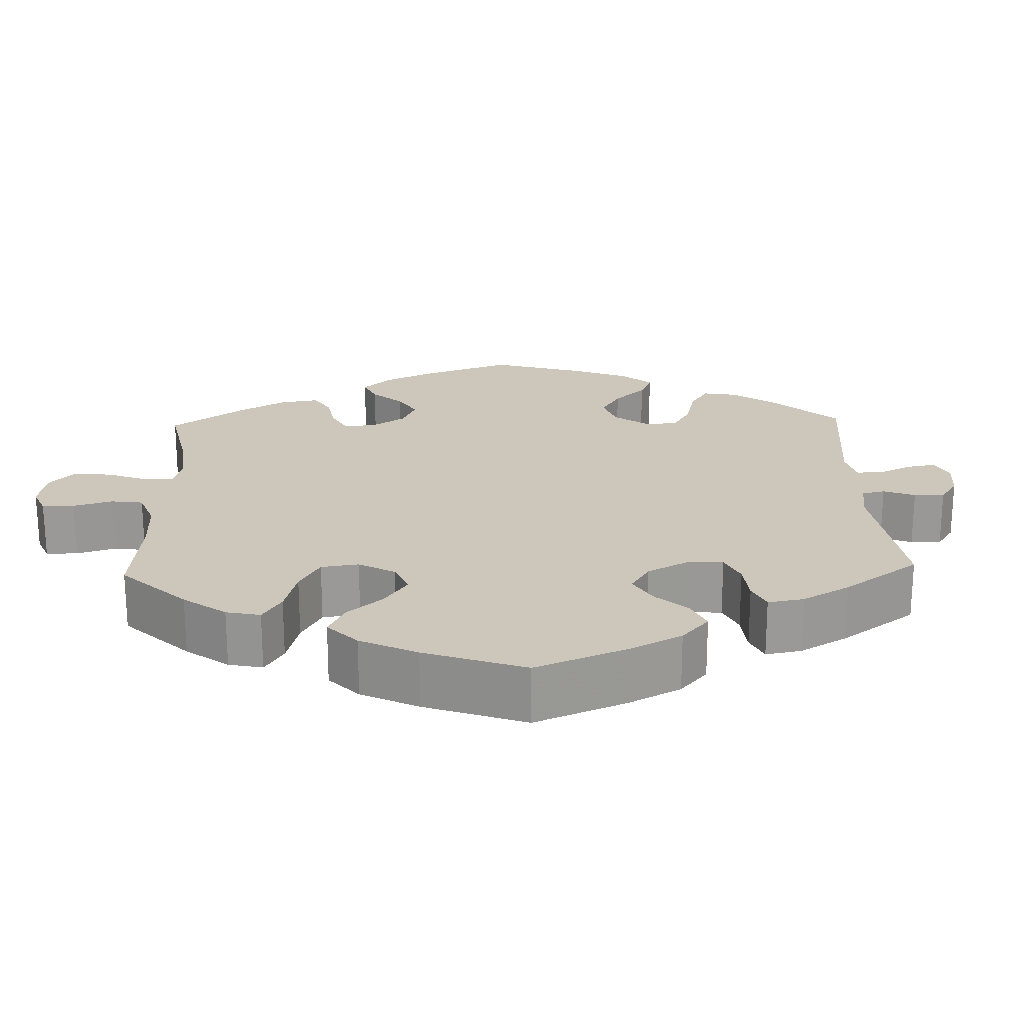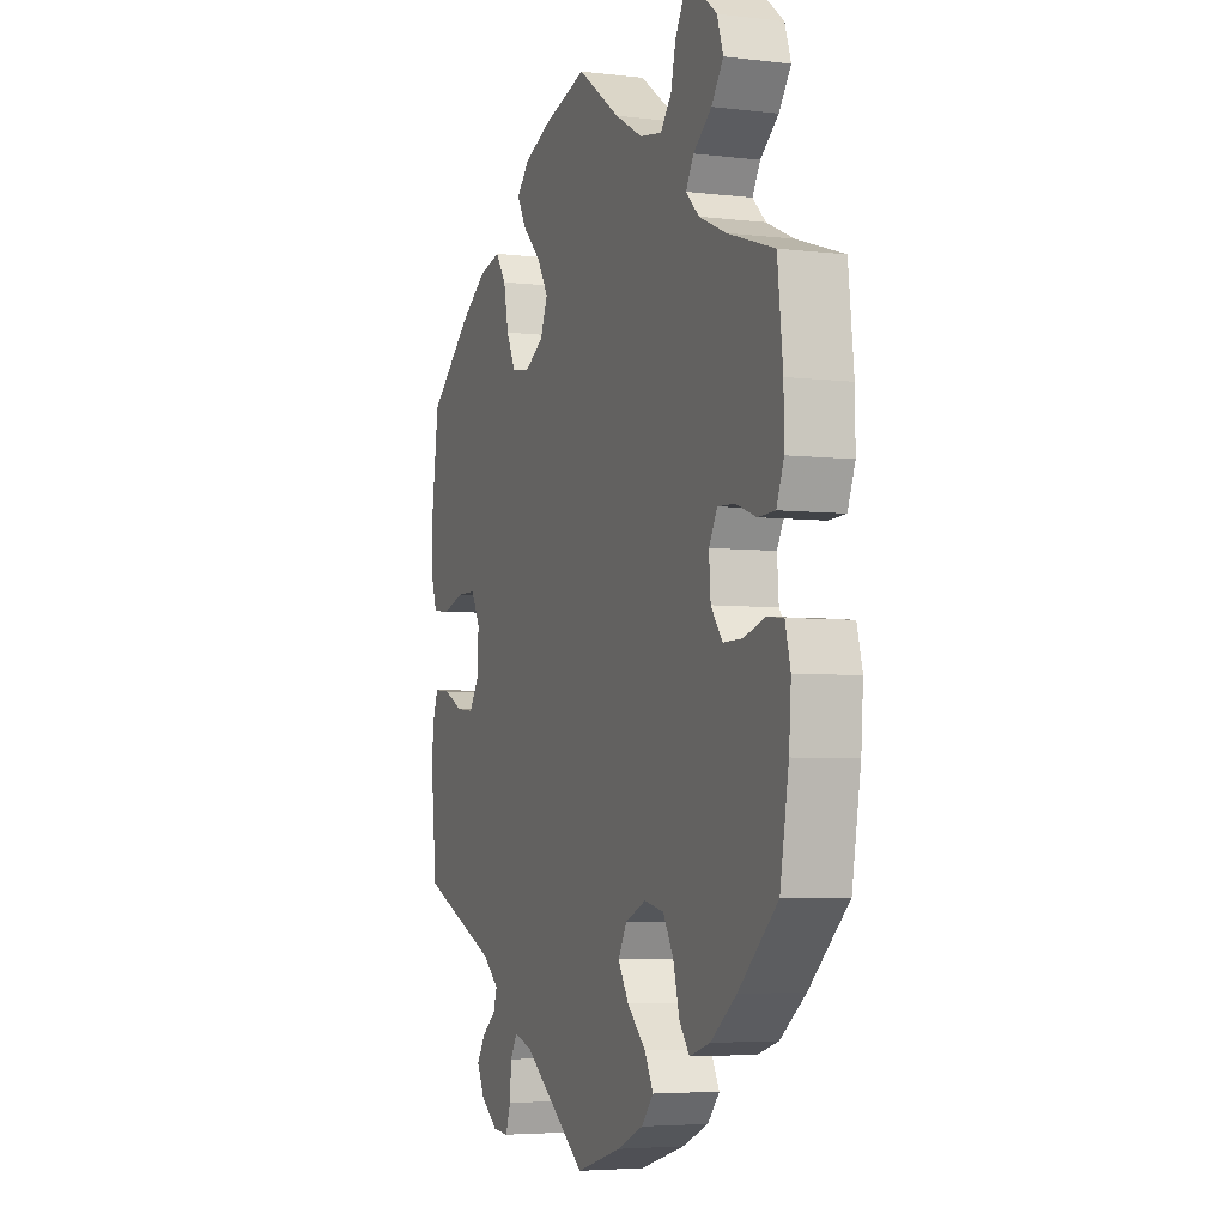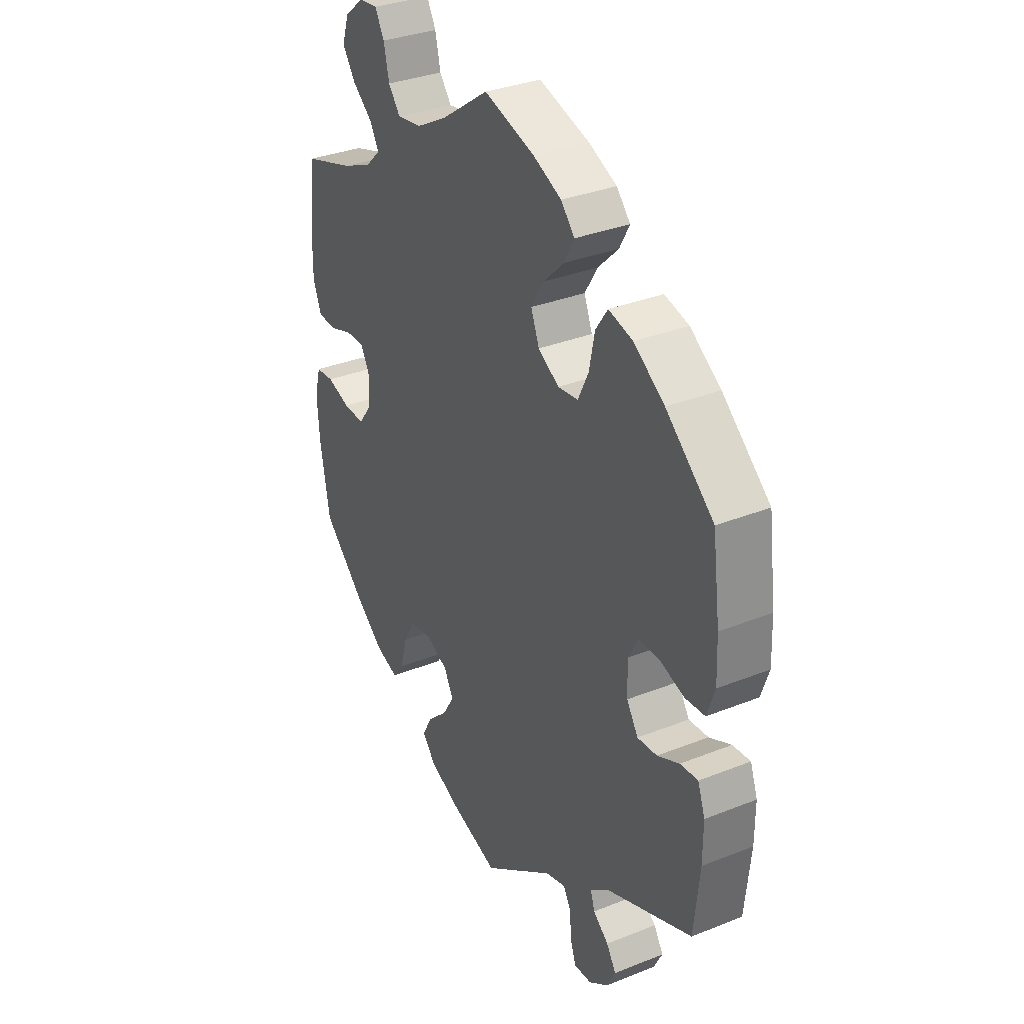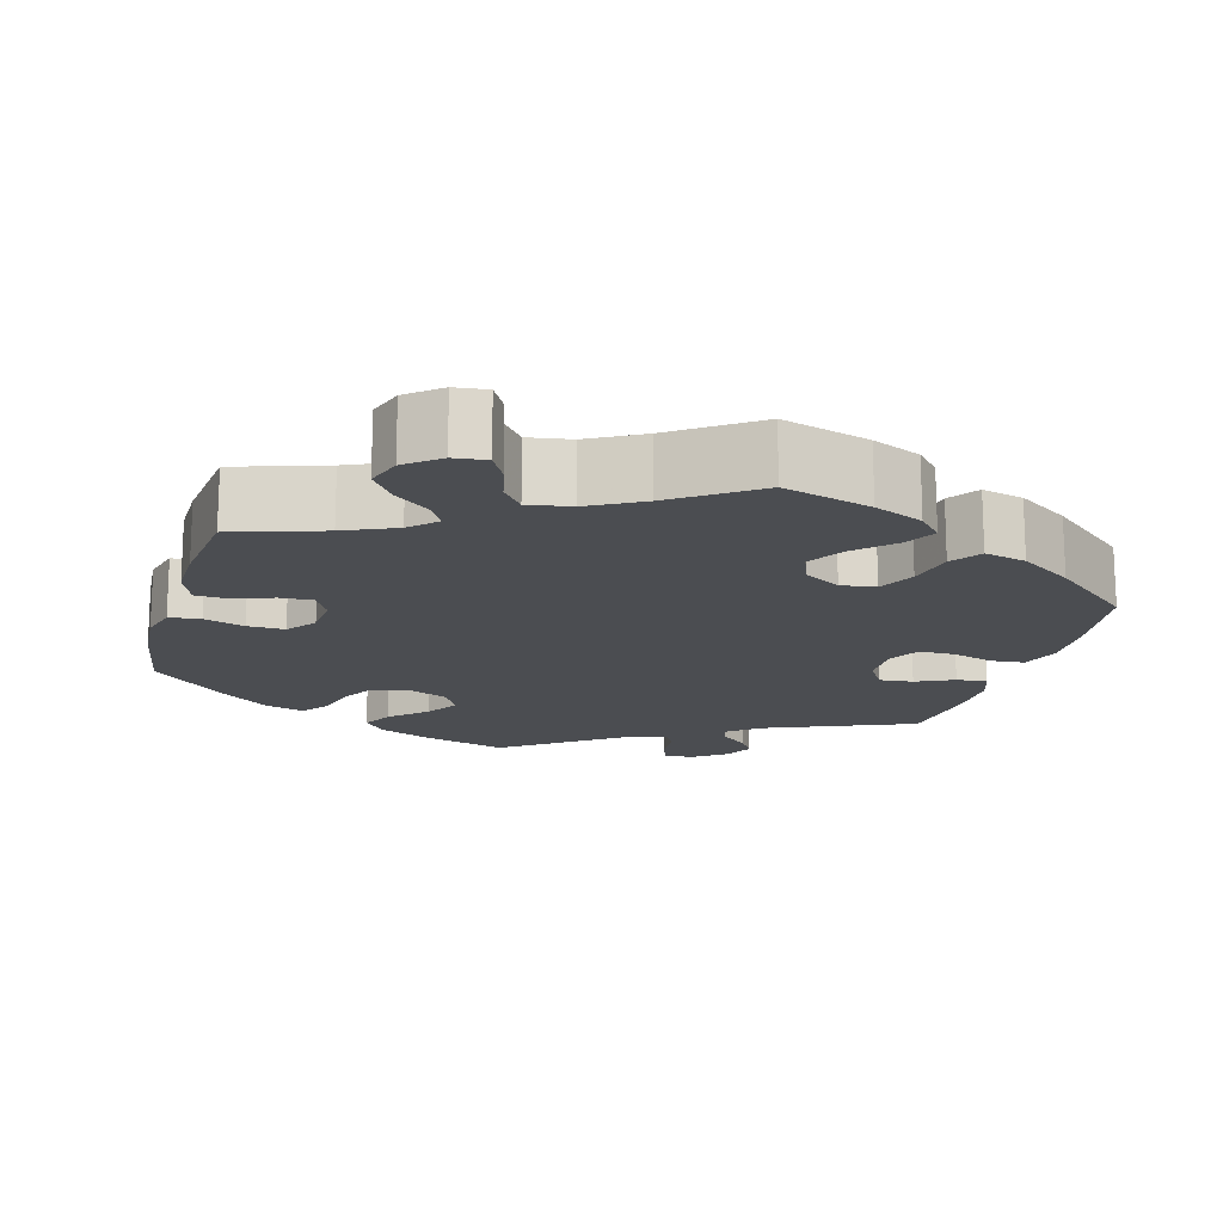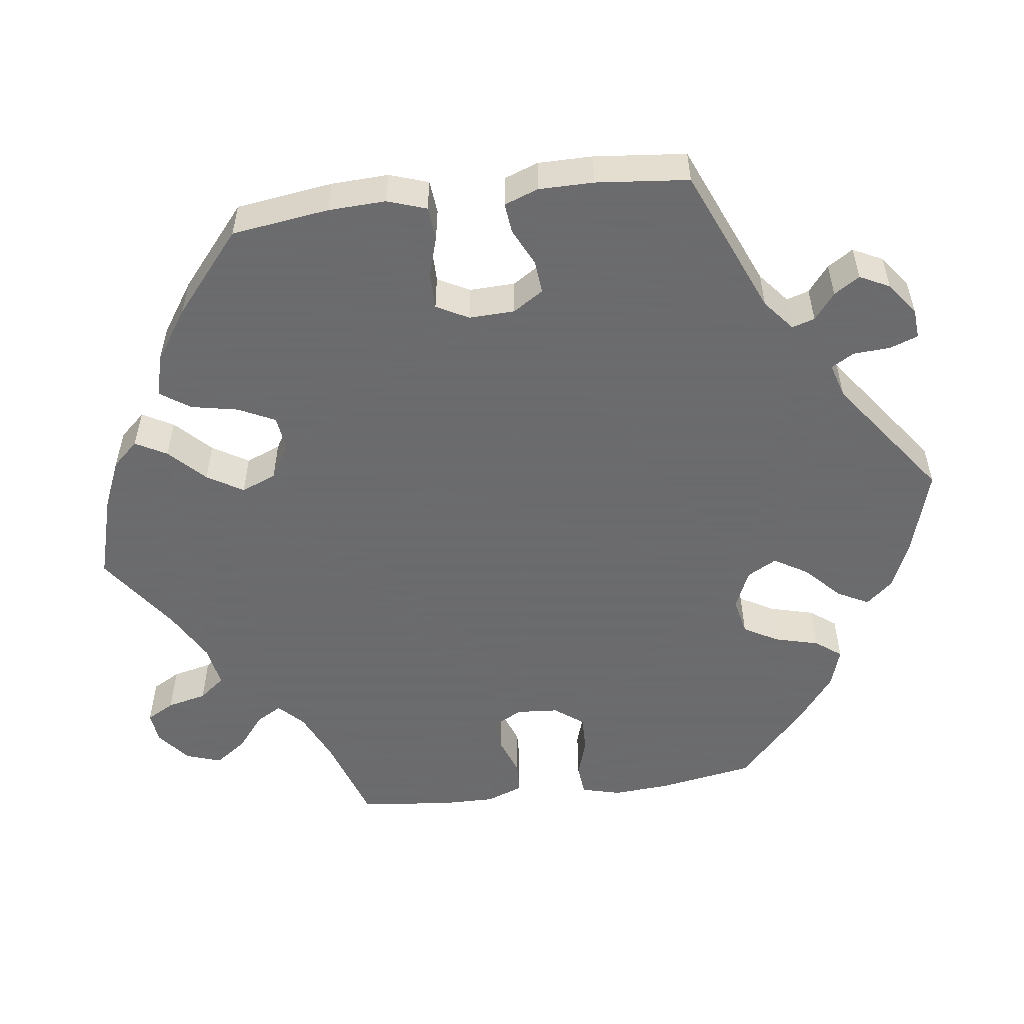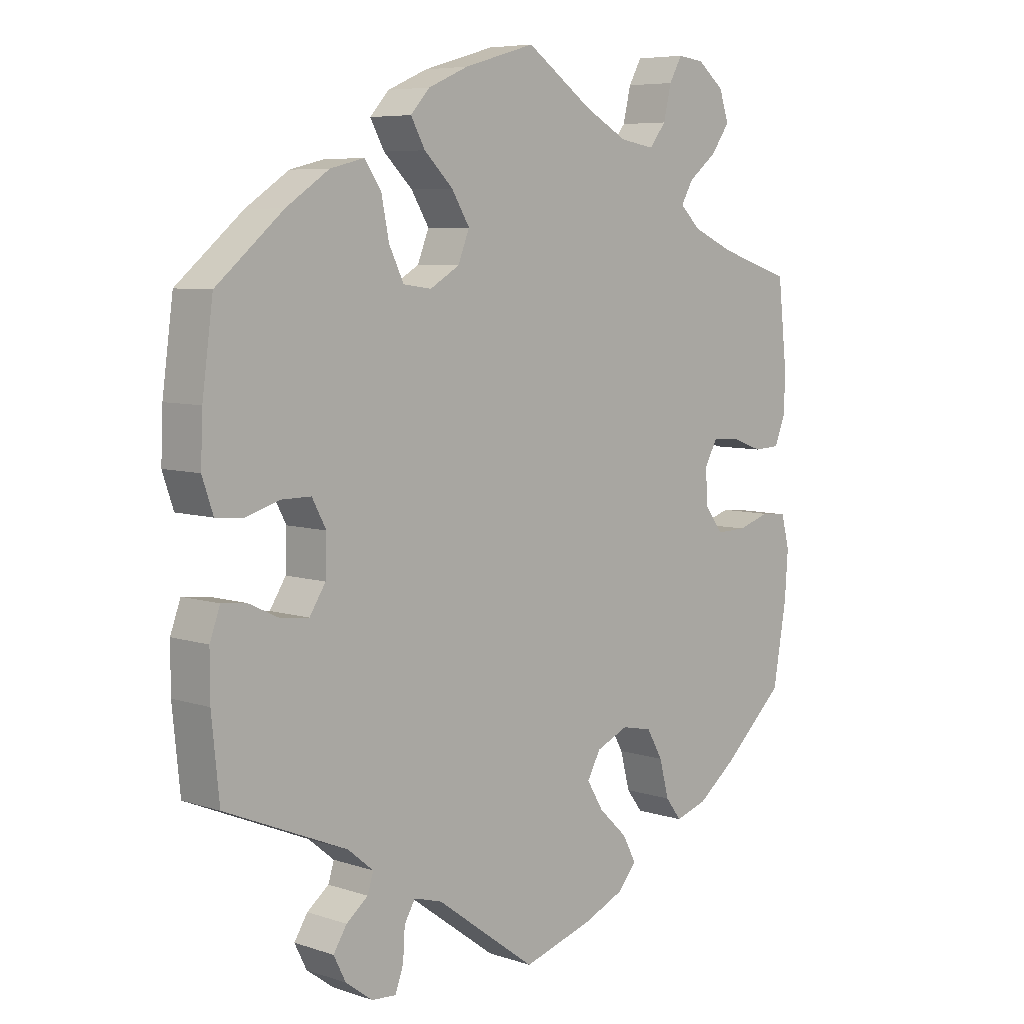
<metadata>
{"format":"obj","ext":"obj","renderer":"f3d","projection":"perspective","resolution":1024,"background":"white","views":[{"elev":21.3,"azim":58.0,"up":"+Y"},{"elev":-4.6,"azim":-111.1,"up":"+Z"},{"elev":33.6,"azim":61.5,"up":"+Z"},{"elev":-16.0,"azim":-15.9,"up":"+Y"},{"elev":-53.5,"azim":97.5,"up":"+Y"},{"elev":6.7,"azim":134.0,"up":"+Z"}]}
</metadata>
<code>
v 0.11 0.07 0.546
v 0.172 0.07 0.519
v 0.202 0.07 0.486
v 0.18 0.07 0.446
v 0.135 0.07 0.402
v 0.107 0.07 0.356
v 0.125 0.07 0.311
v 0.171 0.07 0.284
v 0.215 0.07 0.29
v 0.238 0.07 0.337
v 0.25 0.07 0.397
v 0.276 0.07 0.435
v 0.329 0.07 0.422
v 0.396 0.07 0.377
v 0.5 0.07 0.289
v 0.517 0.07 0.164
v 0.52 0.07 0.09
v 0.503 0.07 0.04
v 0.46 0.07 0.036
v 0.408 0.07 0.052
v 0.361 0.07 0.052
v 0.339 0.07 0.011
v 0.341 0.07 -0.048
v 0.366 0.07 -0.087
v 0.409 0.07 -0.083
v 0.457 0.07 -0.06
v 0.496 0.07 -0.056
v 0.512 0.07 -0.1
v 0.512 0.07 -0.17
v 0.5 0.07 -0.289
v 0.31 0.07 -0.369
v 0.27 0.07 -0.402
v 0.279 0.07 -0.431
v 0.313 0.07 -0.458
v 0.334 0.07 -0.491
v 0.315 0.07 -0.529
v 0.273 0.07 -0.56
v 0.235 0.07 -0.563
v 0.222 0.07 -0.527
v 0.219 0.07 -0.479
v 0.202 0.07 -0.45
v 0.158 0.07 -0.463
v 0.001 0.07 -0.578
v -0.109 0.07 -0.545
v -0.173 0.07 -0.517
v -0.202 0.07 -0.483
v -0.181 0.07 -0.443
v -0.136 0.07 -0.4
v -0.11 0.07 -0.357
v -0.131 0.07 -0.319
v -0.181 0.07 -0.297
v -0.229 0.07 -0.307
v -0.254 0.07 -0.351
v -0.269 0.07 -0.408
v -0.294 0.07 -0.441
v -0.344 0.07 -0.425
v -0.406 0.07 -0.377
v -0.501 0.07 -0.289
v -0.522 0.07 -0.166
v -0.527 0.07 -0.093
v -0.514 0.07 -0.043
v -0.474 0.07 -0.039
v -0.423 0.07 -0.055
v -0.376 0.07 -0.056
v -0.348 0.07 -0.019
v -0.344 0.07 0.035
v -0.364 0.07 0.072
v -0.406 0.07 0.07
v -0.456 0.07 0.052
v -0.497 0.07 0.054
v -0.515 0.07 0.101
v -0.514 0.07 0.171
v -0.501 0.07 0.289
v -0.387 0.07 0.326
v -0.322 0.07 0.355
v -0.29 0.07 0.386
v -0.309 0.07 0.419
v -0.353 0.07 0.454
v -0.382 0.07 0.495
v -0.367 0.07 0.54
v -0.325 0.07 0.574
v -0.284 0.07 0.579
v -0.264 0.07 0.543
v -0.252 0.07 0.492
v -0.226 0.07 0.459
v -0.172 0.07 0.468
v -0.105 0.07 0.505
v -0.001 0.07 0.578
v 0.11 0 0.546
v 0.172 0 0.519
v 0.202 0 0.486
v 0.18 0 0.446
v 0.135 0 0.402
v 0.107 0 0.356
v 0.125 0 0.311
v 0.171 0 0.284
v 0.215 0 0.29
v 0.238 0 0.337
v 0.25 0 0.397
v 0.276 0 0.435
v 0.329 0 0.422
v 0.396 0 0.377
v 0.5 0 0.289
v 0.517 0 0.164
v 0.52 0 0.09
v 0.503 0 0.04
v 0.46 0 0.036
v 0.408 0 0.052
v 0.361 0 0.052
v 0.339 0 0.011
v 0.341 0 -0.048
v 0.366 0 -0.087
v 0.409 0 -0.083
v 0.457 0 -0.06
v 0.496 0 -0.056
v 0.512 0 -0.1
v 0.512 0 -0.17
v 0.5 0 -0.289
v 0.31 0 -0.369
v 0.27 0 -0.402
v 0.279 0 -0.431
v 0.313 0 -0.458
v 0.334 0 -0.491
v 0.315 0 -0.529
v 0.273 0 -0.56
v 0.235 0 -0.563
v 0.222 0 -0.527
v 0.219 0 -0.479
v 0.202 0 -0.45
v 0.158 0 -0.463
v 0.001 0 -0.578
v -0.109 0 -0.545
v -0.173 0 -0.517
v -0.202 0 -0.483
v -0.181 0 -0.443
v -0.136 0 -0.4
v -0.11 0 -0.357
v -0.131 0 -0.319
v -0.181 0 -0.297
v -0.229 0 -0.307
v -0.254 0 -0.351
v -0.269 0 -0.408
v -0.294 0 -0.441
v -0.344 0 -0.425
v -0.406 0 -0.377
v -0.501 0 -0.289
v -0.522 0 -0.166
v -0.527 0 -0.093
v -0.514 0 -0.043
v -0.474 0 -0.039
v -0.423 0 -0.055
v -0.376 0 -0.056
v -0.348 0 -0.019
v -0.344 0 0.035
v -0.364 0 0.072
v -0.406 0 0.07
v -0.456 0 0.052
v -0.497 0 0.054
v -0.515 0 0.101
v -0.514 0 0.171
v -0.501 0 0.289
v -0.387 0 0.326
v -0.322 0 0.355
v -0.29 0 0.386
v -0.309 0 0.419
v -0.353 0 0.454
v -0.382 0 0.495
v -0.367 0 0.54
v -0.325 0 0.574
v -0.284 0 0.579
v -0.264 0 0.543
v -0.252 0 0.492
v -0.226 0 0.459
v -0.172 0 0.468
v -0.105 0 0.505
v -0.001 0 0.578
f 87 88 1 2
f 86 87 2 3
f 85 86 3 4
f 81 82 83 84
f 81 84 85
f 80 81 85
f 77 78 79 80
f 76 77 80 85
f 71 72 73 74
f 71 74 75
f 68 69 70 71
f 67 68 71 75
f 66 67 75 76
f 60 61 62 63
f 60 63 64
f 59 60 64
f 58 59 64
f 57 58 64 65
f 53 54 55 56
f 52 53 56 57
f 45 46 47 48
f 45 48 49
f 42 43 44 45
f 41 42 45 49
f 37 38 39 40
f 37 40 41
f 36 37 41
f 33 34 35 36
f 33 36 41
f 32 33 41 49
f 28 29 30 31
f 25 26 27 28
f 24 25 28 31
f 23 24 31 32
f 17 18 19 20
f 17 20 21
f 16 17 21
f 15 16 21
f 14 15 21
f 13 14 21 22
f 10 11 12 13
f 9 10 13 22
f 76 85 4 5
f 65 66 76 5
f 52 57 65
f 51 52 65
f 50 51 65
f 23 32 49 50
f 8 9 22 23
f 7 8 23 50
f 6 7 50 65
f 5 6 65
f 90 89 176 175
f 91 90 175 174
f 92 91 174 173
f 172 171 170 169
f 173 172 169
f 173 169 168
f 168 167 166 165
f 173 168 165 164
f 162 161 160 159
f 163 162 159
f 159 158 157 156
f 163 159 156 155
f 164 163 155 154
f 151 150 149 148
f 152 151 148
f 152 148 147
f 152 147 146
f 153 152 146 145
f 144 143 142 141
f 145 144 141 140
f 136 135 134 133
f 137 136 133
f 133 132 131 130
f 137 133 130 129
f 128 127 126 125
f 129 128 125
f 129 125 124
f 124 123 122 121
f 129 124 121
f 137 129 121 120
f 119 118 117 116
f 116 115 114 113
f 119 116 113 112
f 120 119 112 111
f 108 107 106 105
f 109 108 105
f 109 105 104
f 109 104 103
f 109 103 102
f 110 109 102 101
f 101 100 99 98
f 110 101 98 97
f 93 92 173 164
f 93 164 154 153
f 153 145 140
f 153 140 139
f 153 139 138
f 138 137 120 111
f 111 110 97 96
f 138 111 96 95
f 153 138 95 94
f 153 94 93
f 1 89 90 2
f 2 90 91 3
f 3 91 92 4
f 4 92 93 5
f 5 93 94 6
f 6 94 95 7
f 7 95 96 8
f 8 96 97 9
f 9 97 98 10
f 10 98 99 11
f 11 99 100 12
f 12 100 101 13
f 13 101 102 14
f 14 102 103 15
f 15 103 104 16
f 16 104 105 17
f 17 105 106 18
f 18 106 107 19
f 19 107 108 20
f 20 108 109 21
f 21 109 110 22
f 22 110 111 23
f 23 111 112 24
f 24 112 113 25
f 25 113 114 26
f 26 114 115 27
f 27 115 116 28
f 28 116 117 29
f 29 117 118 30
f 30 118 119 31
f 31 119 120 32
f 32 120 121 33
f 33 121 122 34
f 34 122 123 35
f 35 123 124 36
f 36 124 125 37
f 37 125 126 38
f 38 126 127 39
f 39 127 128 40
f 40 128 129 41
f 41 129 130 42
f 42 130 131 43
f 43 131 132 44
f 44 132 133 45
f 45 133 134 46
f 46 134 135 47
f 47 135 136 48
f 48 136 137 49
f 49 137 138 50
f 50 138 139 51
f 51 139 140 52
f 52 140 141 53
f 53 141 142 54
f 54 142 143 55
f 55 143 144 56
f 56 144 145 57
f 57 145 146 58
f 58 146 147 59
f 59 147 148 60
f 60 148 149 61
f 61 149 150 62
f 62 150 151 63
f 63 151 152 64
f 64 152 153 65
f 65 153 154 66
f 66 154 155 67
f 67 155 156 68
f 68 156 157 69
f 69 157 158 70
f 70 158 159 71
f 71 159 160 72
f 72 160 161 73
f 73 161 162 74
f 74 162 163 75
f 75 163 164 76
f 76 164 165 77
f 77 165 166 78
f 78 166 167 79
f 79 167 168 80
f 80 168 169 81
f 81 169 170 82
f 82 170 171 83
f 83 171 172 84
f 84 172 173 85
f 85 173 174 86
f 86 174 175 87
f 87 175 176 88
f 88 176 89 1

</code>
